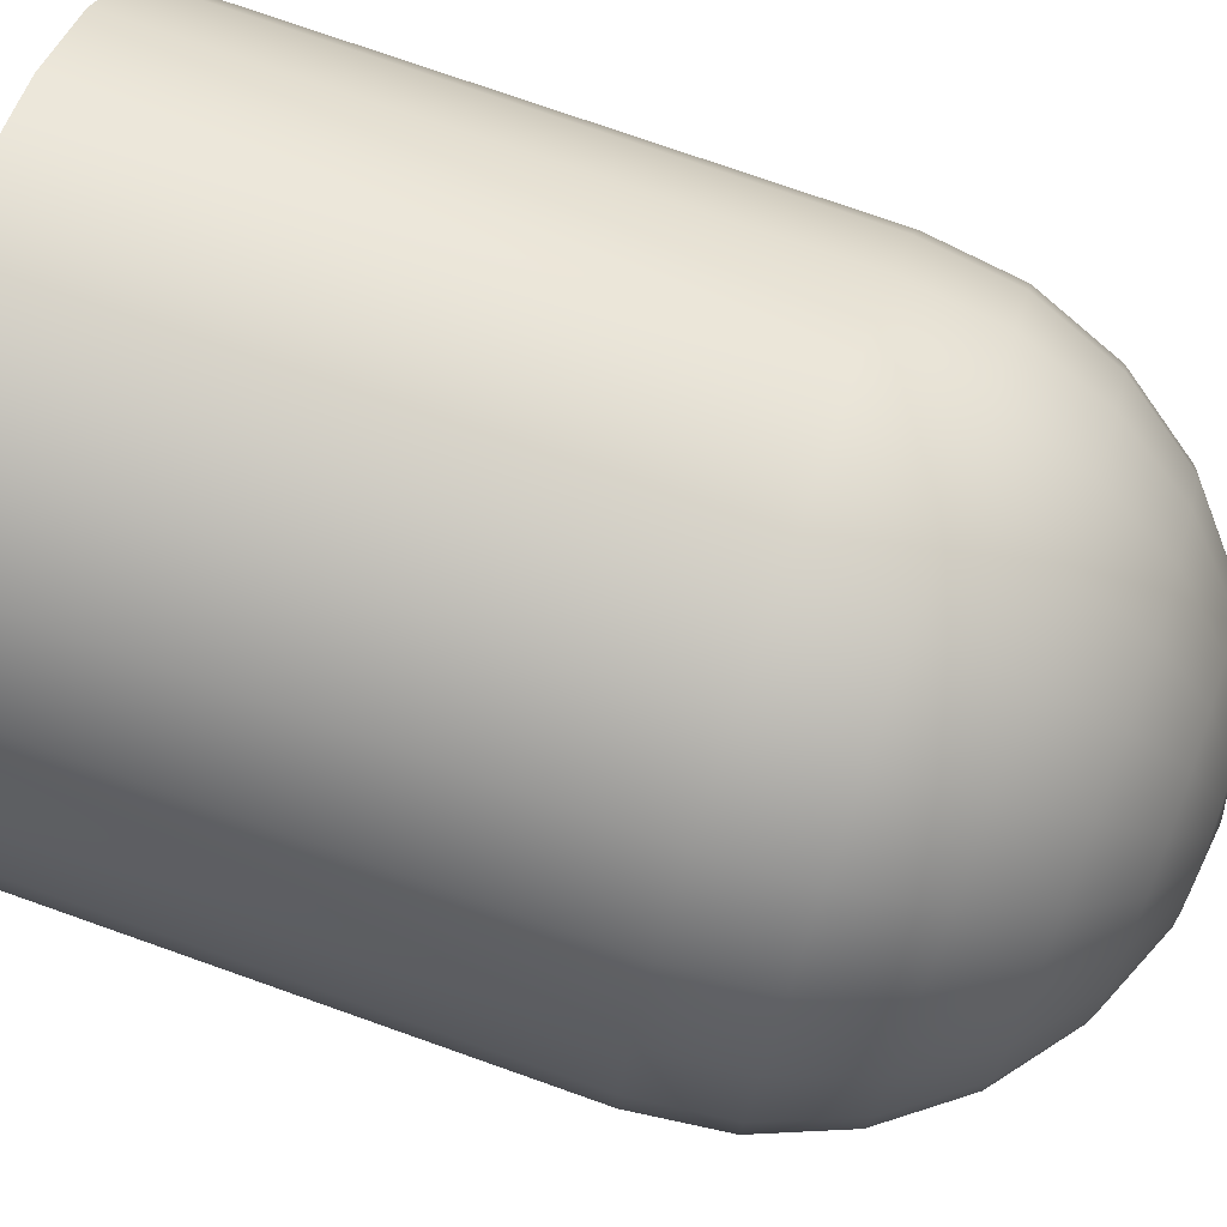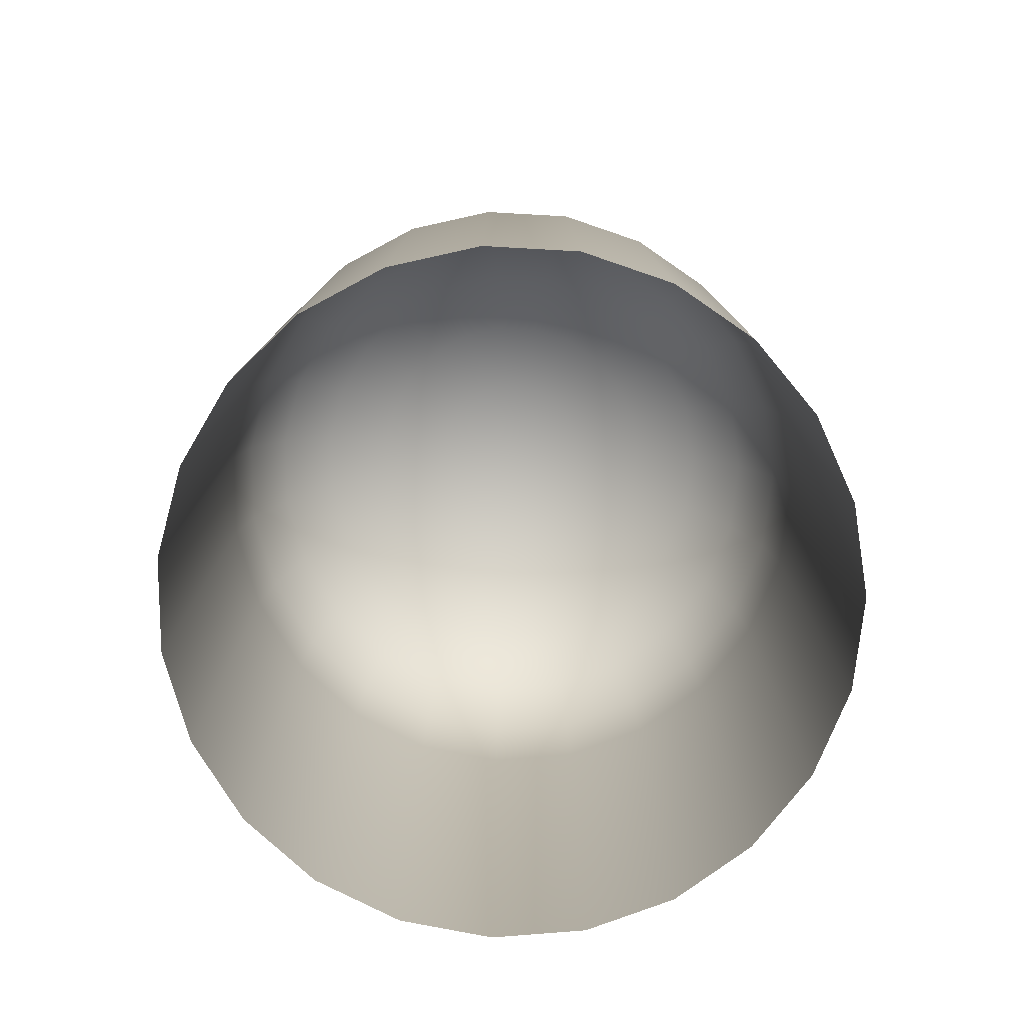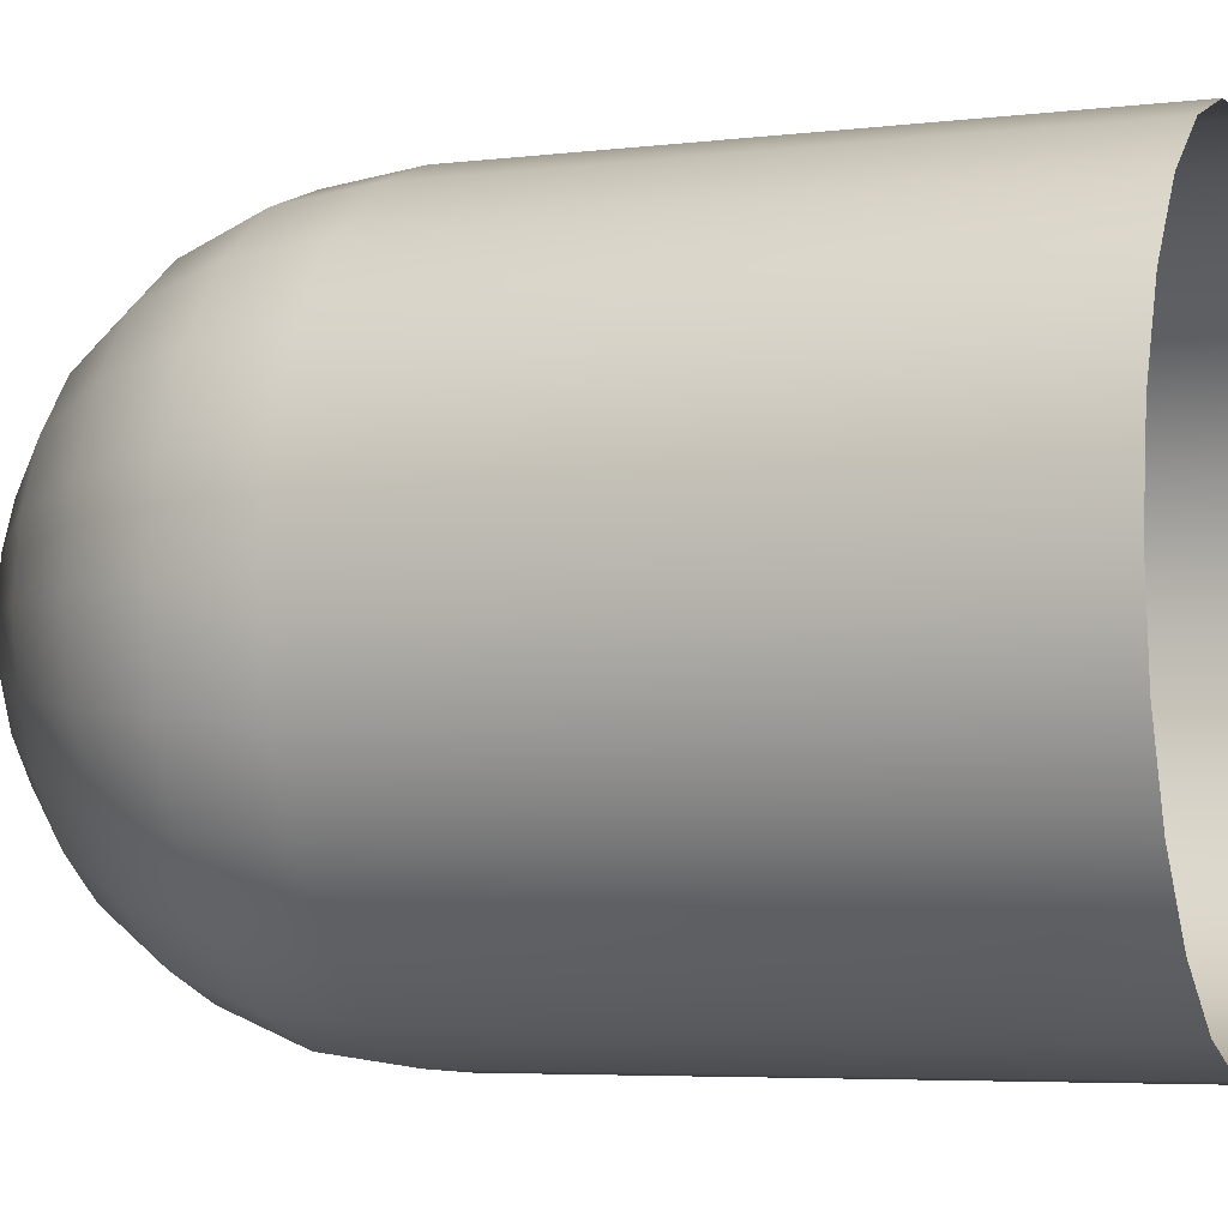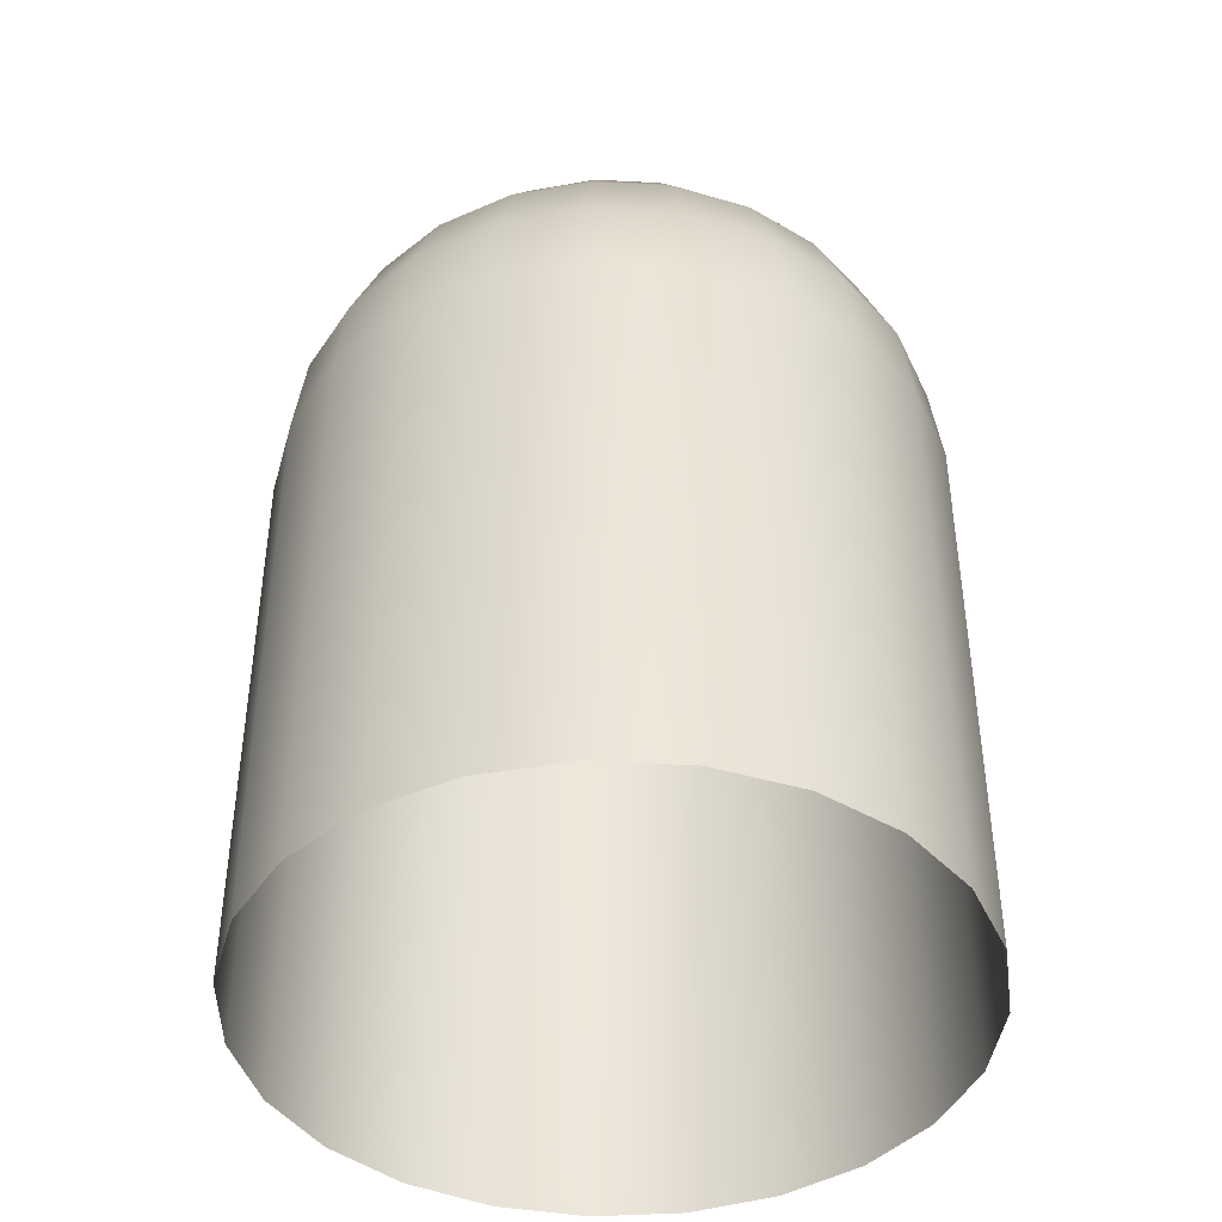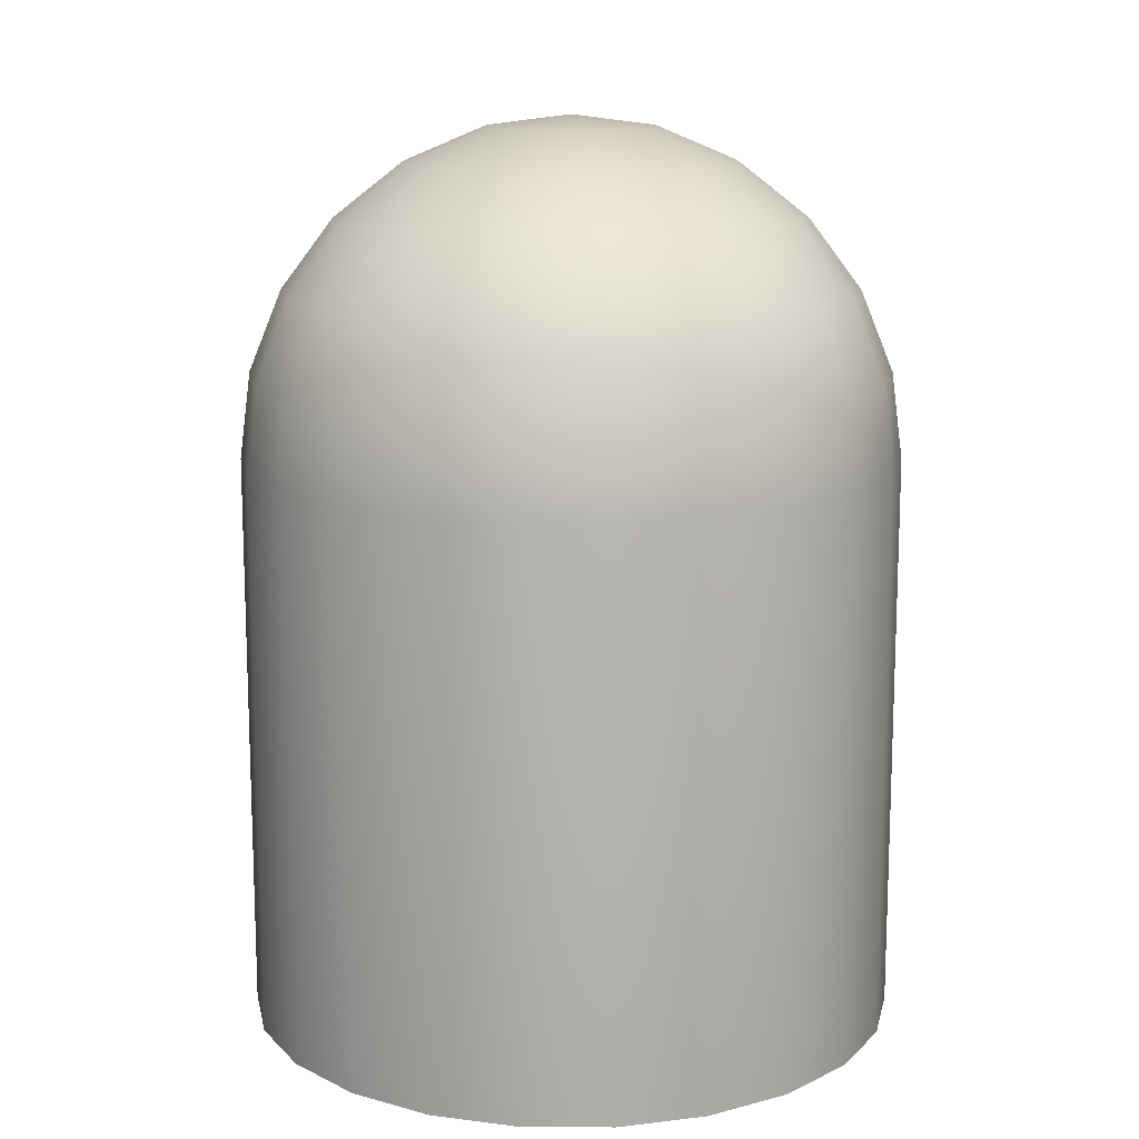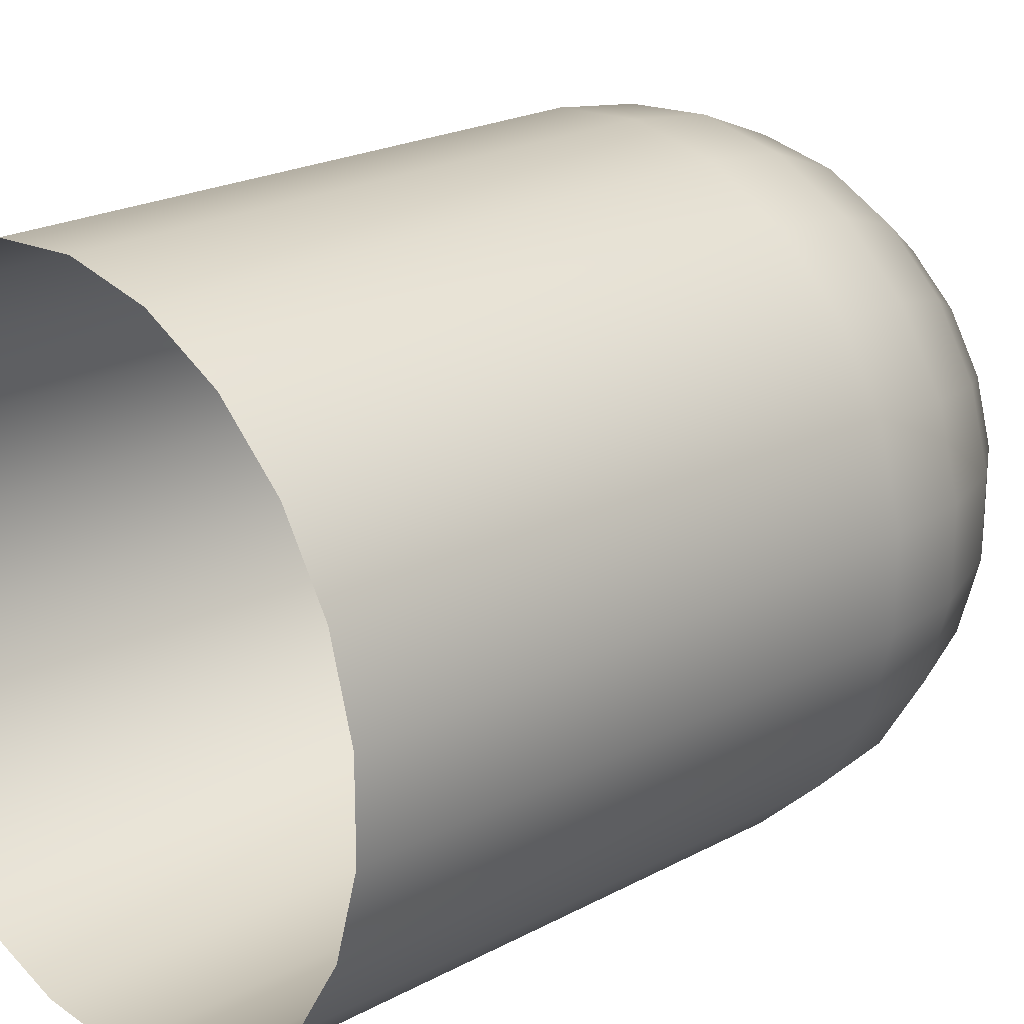
<metadata>
{"format":"obj","ext":"obj","renderer":"f3d","projection":"perspective","resolution":1024,"background":"white","views":[{"elev":76.0,"azim":109.4,"up":"+Z"},{"elev":-79.3,"azim":118.1,"up":"+Y"},{"elev":-5.1,"azim":-69.2,"up":"+Z"},{"elev":-42.8,"azim":8.0,"up":"+Y"},{"elev":13.4,"azim":-19.1,"up":"+Y"},{"elev":21.8,"azim":46.8,"up":"+Z"}]}
</metadata>
<code>
o BulbCoverKennyRed
v 6.367 12.01 -2.746
v 6.593 9.945 -5.327
v 7.787 9.945 -3.363
v 5.391 12.01 -4.349
v 4.515 13.59 -1.942
v 6.873 12.01 -0.9384
v 3.826 13.59 -3.075
v 4.873 13.59 -0.6636
v 2.856 13.59 -3.981
v 4.02 12.01 -5.63
v 2.359 14.59 -1.005
v 1.677 13.59 -4.592
v 2.353 12.01 -6.494
v 0.5157 12.01 -6.876
v 4.873 13.59 0.6636
v 6.873 12.01 0.9384
v 0.378 13.59 -4.862
v -1.357 12.01 -6.748
v 4.515 13.59 1.942
v 6.367 12.01 2.746
v 5.391 12.01 4.349
v 2.544 14.59 0.3435
v 2.544 14.59 -0.3435
v 2.359 14.59 1.005
v 0.04538 14.93 -3.705e-09
v 2.002 14.59 1.592
v 3.826 13.59 3.075
v 2.856 13.59 3.981
v 4.02 12.01 5.63
v 1.5 14.59 2.061
v 1.677 13.59 4.592
v 2.353 12.01 6.494
v 0.8902 14.59 2.377
v 0.378 13.59 4.862
v 0.5157 12.01 6.876
v 0.2175 14.59 2.517
v -0.9461 13.59 4.771
v -1.357 12.01 6.748
v -0.4678 14.59 2.47
v -2.197 13.59 4.327
v -3.125 12.01 6.119
v -4.659 12.01 5.037
v -1.115 14.59 2.24
v -3.281 13.59 3.562
v -5.843 12.01 3.581
v -1.676 14.59 1.844
v -4.118 13.59 2.532
v -6.591 12.01 1.859
v -2.11 14.59 1.311
v -4.647 13.59 1.315
v -6.846 12.01 5.588e-07
v -2.384 14.59 0.6806
v -4.828 13.59 3.94e-07
v -4.647 13.59 -1.315
v -6.591 12.01 -1.859
v -2.477 14.59 2.022e-07
v -2.384 14.59 -0.6806
v -4.118 13.59 -2.532
v -5.843 12.01 -3.581
v -2.11 14.59 -1.311
v -3.281 13.59 -3.562
v -4.659 12.01 -5.037
v -3.125 12.01 -6.119
v -1.676 14.59 -1.844
v -2.197 13.59 -4.327
v -1.115 14.59 -2.24
v -0.9461 13.59 -4.771
v -0.4678 14.59 -2.47
v 0.2175 14.59 -2.517
v 0.8902 14.59 -2.377
v 1.5 14.59 -2.061
v 2.002 14.59 -1.592
v -9.02 7.543 -2.54
v -9.369 7.543 7.647e-07
v -9.701 4.966 7.918e-07
v -9.02 7.543 2.54
v -8.395 9.945 6.852e-07
v -9.34 4.966 -2.63
v -8.082 9.945 2.277
v -9.701 -12 1.268e-05
v -9.34 -12 -2.63
v -9.34 -12 2.63
v -8.282 4.966 -5.064
v -8.282 -12 -5.064
v -9.34 4.966 2.63
v -8.282 -12 5.064
v -8.282 4.966 5.064
v -7.998 7.543 4.892
v -7.167 9.945 4.386
v -6.591 12.01 1.859
v -5.843 12.01 3.581
v -6.846 12.01 5.588e-07
v -6.591 12.01 -1.859
v -8.082 9.945 -2.277
v -7.167 9.945 -4.386
v -5.843 12.01 -3.581
v -7.998 7.543 -4.892
v -5.716 9.945 -6.169
v -4.659 12.01 -5.037
v -6.38 7.543 -6.88
v -3.838 9.945 -7.494
v -3.125 12.01 -6.119
v -4.286 7.543 -8.359
v -6.607 4.966 -7.123
v -4.439 4.966 -8.654
v -6.607 -12 -7.123
v -4.439 -12 -8.654
v -1.938 4.966 -9.543
v -1.87 7.543 -9.218
v -4.286 7.543 -8.359
v -4.439 4.966 -8.654
v -4.439 -12 -8.654
v -3.838 9.945 -7.494
v -1.938 -12 -9.543
v 0.7105 4.966 -9.724
v 0.7105 -12 -9.724
v -1.672 9.945 -8.264
v 3.309 4.966 -9.184
v 3.309 -12 -9.184
v 0.6879 7.543 -9.392
v -1.357 12.01 -6.748
v -3.125 12.01 -6.119
v 0.6214 9.945 -8.421
v 0.5157 12.01 -6.876
v 2.872 9.945 -7.953
v 2.353 12.01 -6.494
v 3.198 7.543 -8.871
v 5.666 4.966 -7.963
v 5.666 -12 -7.963
v 5.475 7.543 -7.691
v 4.913 9.945 -6.896
v 4.02 12.01 -5.63
v 5.391 12.01 -4.349
v 6.593 9.945 -5.327
v 7.348 7.543 -5.941
v 7.606 4.966 -6.151
v 7.606 -12 -6.151
v 8.985 4.966 -3.883
v 8.68 7.543 -3.751
v 8.985 -12 -3.883
v 7.787 9.945 -3.363
v 6.593 9.945 -5.327
v 7.348 7.543 -5.941
v 8.68 7.543 -3.751
v 9.372 7.543 -1.282
v 8.408 9.945 -1.149
v 6.367 12.01 -2.746
v 6.873 12.01 -0.9384
v 8.408 9.945 1.149
v 6.873 12.01 0.9384
v 9.701 4.966 -1.327
v 8.985 4.966 -3.883
v 8.985 -12 -3.883
v 9.701 -12 -1.327
v 9.701 4.966 1.327
v 9.701 -12 1.327
v 9.372 7.543 1.282
v 8.985 4.966 3.883
v 8.985 -12 3.883
v 8.68 7.543 3.751
v 7.787 9.945 3.363
v 6.367 12.01 2.746
v 7.606 4.966 6.151
v 7.606 -12 6.151
v 6.593 9.945 5.327
v 5.391 12.01 4.349
v 5.666 4.966 7.963
v 5.666 -12 7.963
v 7.348 7.543 5.941
v 5.475 7.543 7.691
v 4.913 9.945 6.896
v 3.198 7.543 8.871
v 4.02 12.01 5.63
v 2.872 9.945 7.953
v 2.353 12.01 6.494
v 3.309 4.966 9.184
v 3.198 7.543 8.871
v 5.475 7.543 7.691
v 5.666 4.966 7.963
v 5.666 -12 7.963
v 3.309 -12 9.184
v 0.7105 4.966 9.724
v 0.7105 -12 9.724
v -1.938 4.966 9.543
v -1.938 -12 9.543
v 0.6878 7.543 9.392
v -4.439 4.966 8.654
v -4.439 -12 8.654
v -1.87 7.543 9.217
v 0.6214 9.945 8.421
v 2.872 9.945 7.953
v 2.353 12.01 6.494
v 0.5157 12.01 6.876
v -1.672 9.945 8.264
v -1.357 12.01 6.748
v -3.838 9.945 7.494
v -3.125 12.01 6.119
v -4.659 12.01 5.037
v -4.286 7.543 8.359
v -6.607 4.966 7.123
v -6.607 -12 7.123
v -5.716 9.945 6.169
v -5.843 12.01 3.581
v -7.167 9.945 4.386
v -7.998 7.543 4.892
v -6.38 7.543 6.88
v -8.282 4.966 5.064
v -8.282 -12 5.064
f 3 2 1
f 2 4 1
f 1 4 5
f 1 5 6
f 4 7 5
f 5 8 6
f 9 7 4
f 10 9 4
f 5 7 11
f 5 11 8
f 12 9 10
f 13 12 10
f 13 14 12
f 6 8 15
f 16 6 15
f 14 17 12
f 14 18 17
f 16 15 19
f 20 16 19
f 20 19 21
f 15 8 22
f 15 22 19
f 8 23 22
f 11 23 8
f 22 24 19
f 23 25 22
f 22 25 24
f 11 25 23
f 19 24 26
f 24 25 26
f 19 27 21
f 27 19 26
f 21 27 28
f 27 26 28
f 29 21 28
f 26 30 28
f 26 25 30
f 29 28 31
f 28 30 31
f 32 29 31
f 30 33 31
f 30 25 33
f 32 31 34
f 35 32 34
f 31 33 36
f 34 31 36
f 33 25 36
f 35 34 37
f 34 36 37
f 38 35 37
f 36 39 37
f 36 25 39
f 38 37 40
f 37 39 40
f 41 38 40
f 41 40 42
f 39 43 40
f 39 25 43
f 40 44 42
f 40 43 44
f 42 44 45
f 43 46 44
f 43 25 46
f 44 47 45
f 45 47 48
f 44 46 49
f 47 44 49
f 46 25 49
f 47 50 48
f 48 50 51
f 47 49 52
f 50 47 52
f 49 25 52
f 50 53 51
f 50 52 53
f 51 53 54
f 55 51 54
f 52 56 53
f 52 25 56
f 53 56 57
f 54 53 57
f 56 25 57
f 55 54 58
f 54 57 58
f 59 55 58
f 57 60 58
f 57 25 60
f 59 58 61
f 58 60 61
f 62 59 61
f 62 61 63
f 60 64 61
f 60 25 64
f 61 65 63
f 61 64 66
f 65 61 66
f 64 25 66
f 63 65 67
f 65 66 67
f 18 63 67
f 18 67 17
f 66 68 67
f 67 68 17
f 66 25 68
f 68 69 17
f 68 25 69
f 17 69 12
f 69 70 12
f 69 25 70
f 12 70 9
f 70 71 9
f 70 25 71
f 9 71 7
f 71 25 72
f 71 72 7
f 72 25 11
f 7 72 11
f 75 74 73
f 76 74 75
f 74 77 73
f 74 76 77
f 78 75 73
f 76 79 77
f 75 78 80
f 78 81 80
f 75 80 82
f 78 83 81
f 78 73 83
f 83 84 81
f 85 75 82
f 85 76 75
f 85 82 86
f 87 85 86
f 87 88 85
f 88 76 85
f 76 88 79
f 88 89 79
f 79 89 90
f 89 91 90
f 79 90 77
f 90 92 77
f 77 92 93
f 94 77 93
f 77 94 73
f 94 93 95
f 73 94 95
f 93 96 95
f 97 73 95
f 73 97 83
f 95 96 98
f 97 95 98
f 96 99 98
f 83 97 100
f 100 97 98
f 99 102 101
f 98 99 101
f 98 101 103
f 100 98 103
f 104 83 100
f 104 100 103
f 83 104 84
f 105 104 103
f 104 106 84
f 104 105 106
f 105 107 106
f 110 109 108
f 111 110 108
f 111 108 112
f 110 113 109
f 108 114 112
f 108 115 114
f 108 109 115
f 115 116 114
f 113 117 109
f 115 118 116
f 118 119 116
f 109 120 115
f 115 120 118
f 109 117 120
f 113 122 121
f 117 113 121
f 117 121 123
f 117 123 120
f 121 124 123
f 123 124 125
f 120 123 125
f 124 126 125
f 120 127 118
f 127 120 125
f 118 128 119
f 118 127 128
f 128 129 119
f 127 125 130
f 127 130 128
f 125 126 131
f 125 131 130
f 126 132 131
f 131 132 133
f 134 131 133
f 130 131 134
f 135 130 134
f 128 136 129
f 128 130 136
f 130 135 136
f 136 137 129
f 136 135 138
f 136 138 137
f 135 139 138
f 138 140 137
f 143 142 141
f 144 143 141
f 144 141 145
f 141 146 145
f 141 147 146
f 147 148 146
f 146 148 149
f 145 146 149
f 148 150 149
f 144 145 151
f 152 144 151
f 152 151 153
f 151 154 153
f 151 155 154
f 151 145 155
f 155 156 154
f 145 157 155
f 157 145 149
f 155 158 156
f 155 157 158
f 158 159 156
f 157 149 160
f 157 160 158
f 149 150 161
f 149 161 160
f 150 162 161
f 158 163 159
f 158 160 163
f 163 164 159
f 161 162 165
f 160 161 165
f 162 166 165
f 163 167 164
f 167 168 164
f 160 169 163
f 163 169 167
f 169 160 165
f 169 170 167
f 165 166 171
f 169 165 171
f 170 169 171
f 170 171 172
f 166 173 171
f 171 174 172
f 171 173 174
f 173 175 174
f 178 177 176
f 179 178 176
f 179 176 180
f 176 181 180
f 176 182 181
f 176 177 182
f 182 183 181
f 182 184 183
f 184 185 183
f 177 186 182
f 182 186 184
f 184 187 185
f 187 188 185
f 186 189 184
f 184 189 187
f 186 177 190
f 177 191 190
f 191 192 190
f 192 193 190
f 186 190 194
f 190 193 194
f 189 186 194
f 193 195 194
f 194 195 196
f 189 194 196
f 195 197 196
f 196 197 198
f 189 199 187
f 199 189 196
f 187 200 188
f 187 199 200
f 200 201 188
f 202 196 198
f 199 196 202
f 202 198 203
f 204 202 203
f 202 204 205
f 206 199 202
f 206 202 205
f 199 206 200
f 206 205 207
f 200 206 207
f 200 207 201
f 207 208 201

</code>
